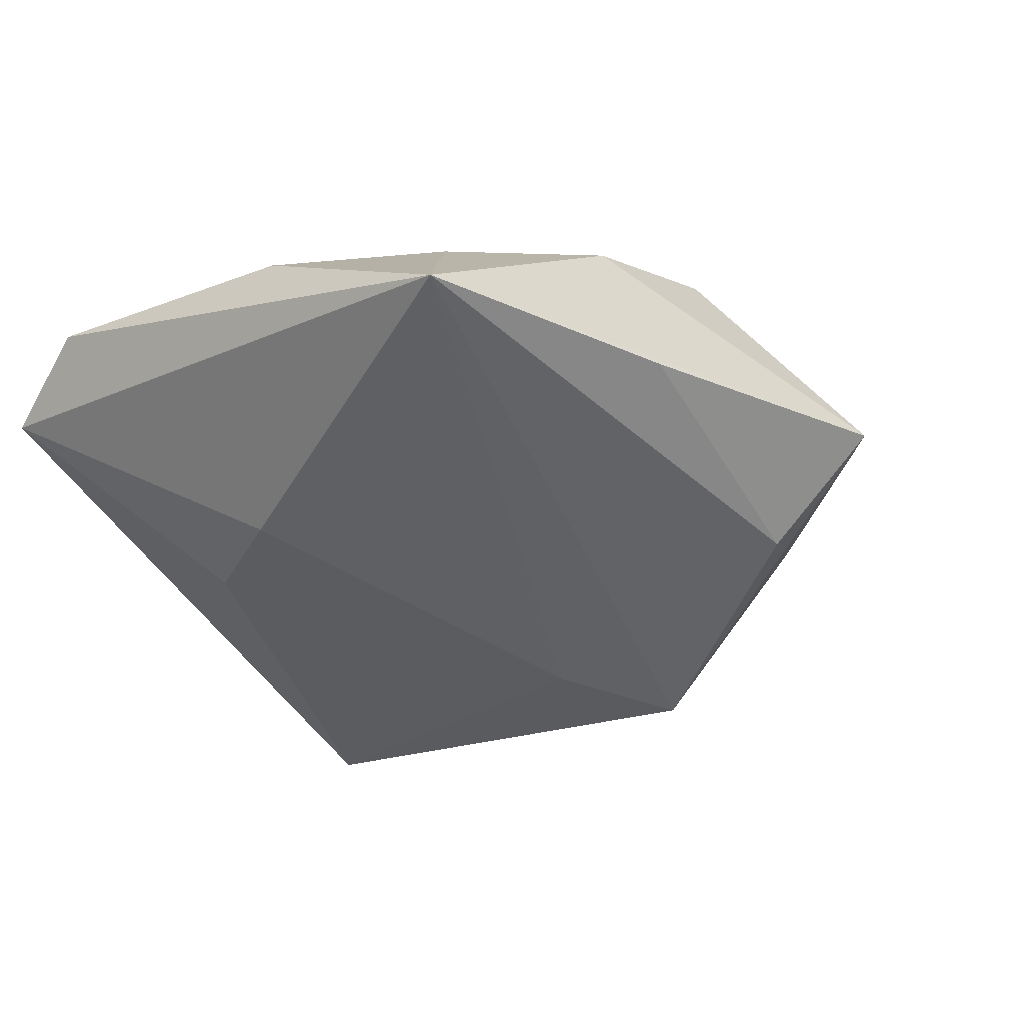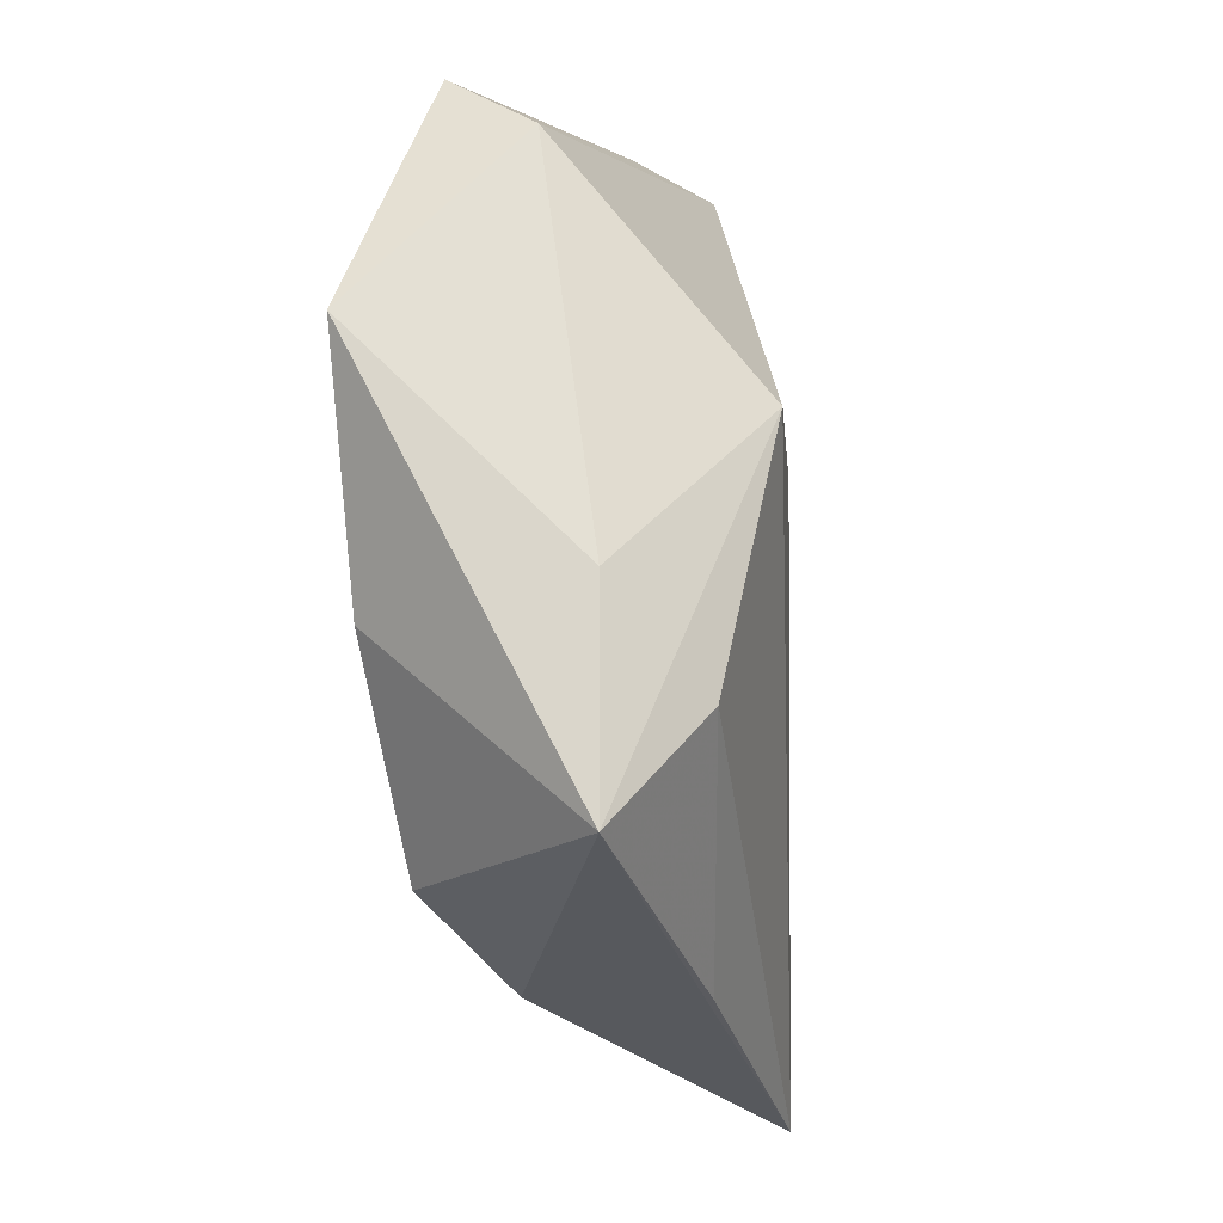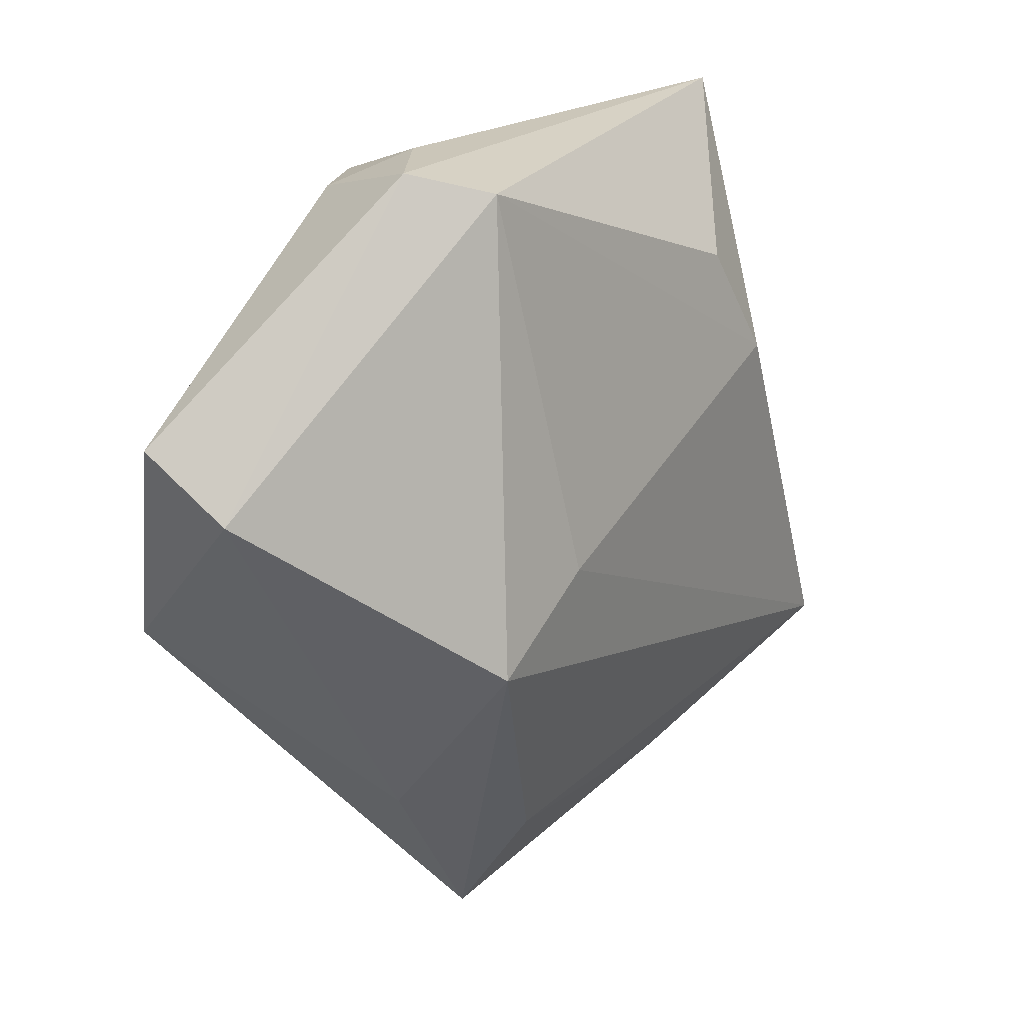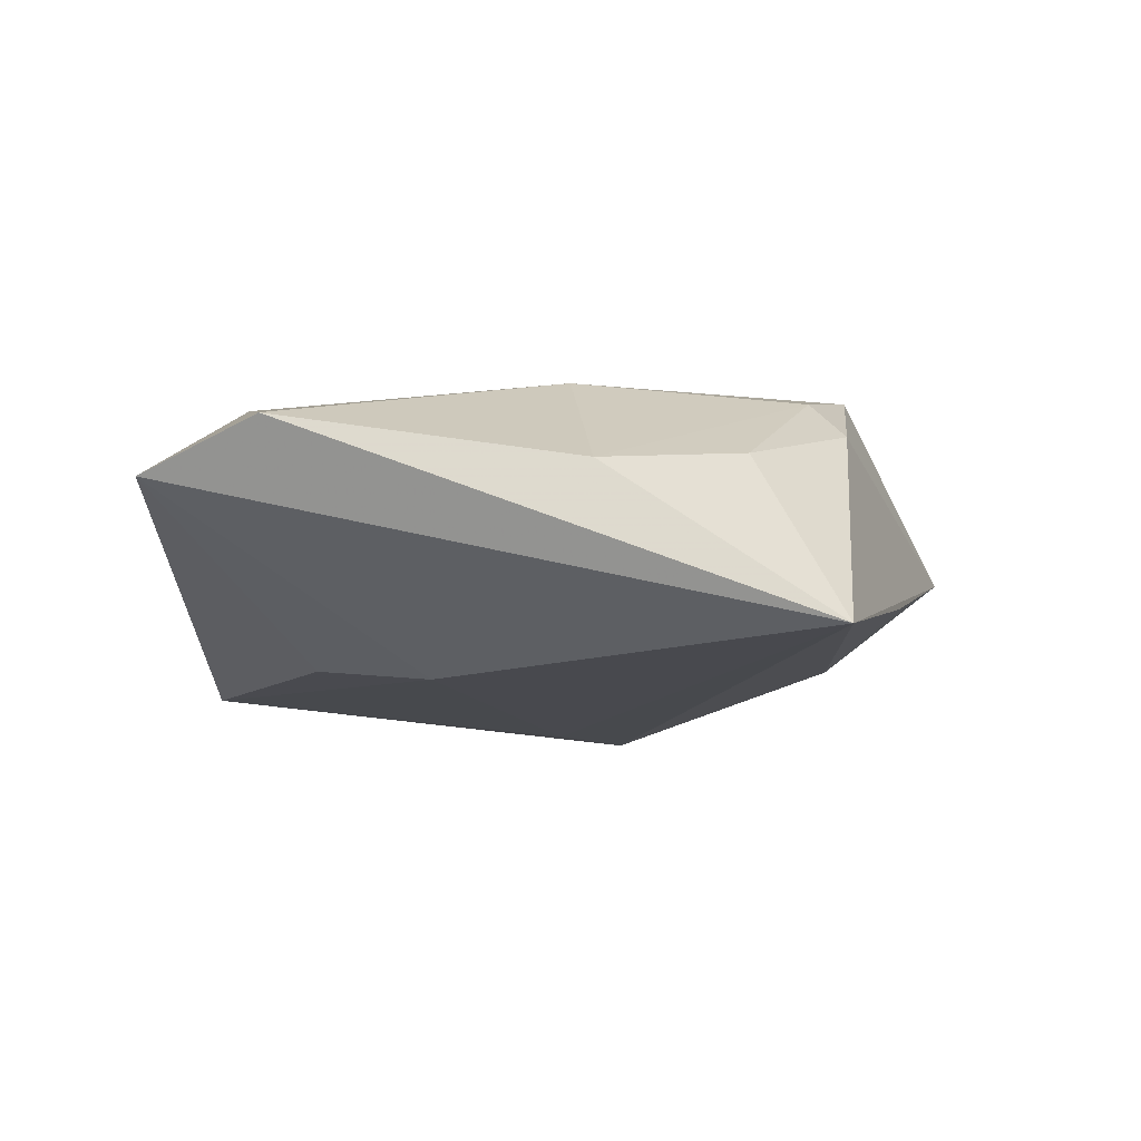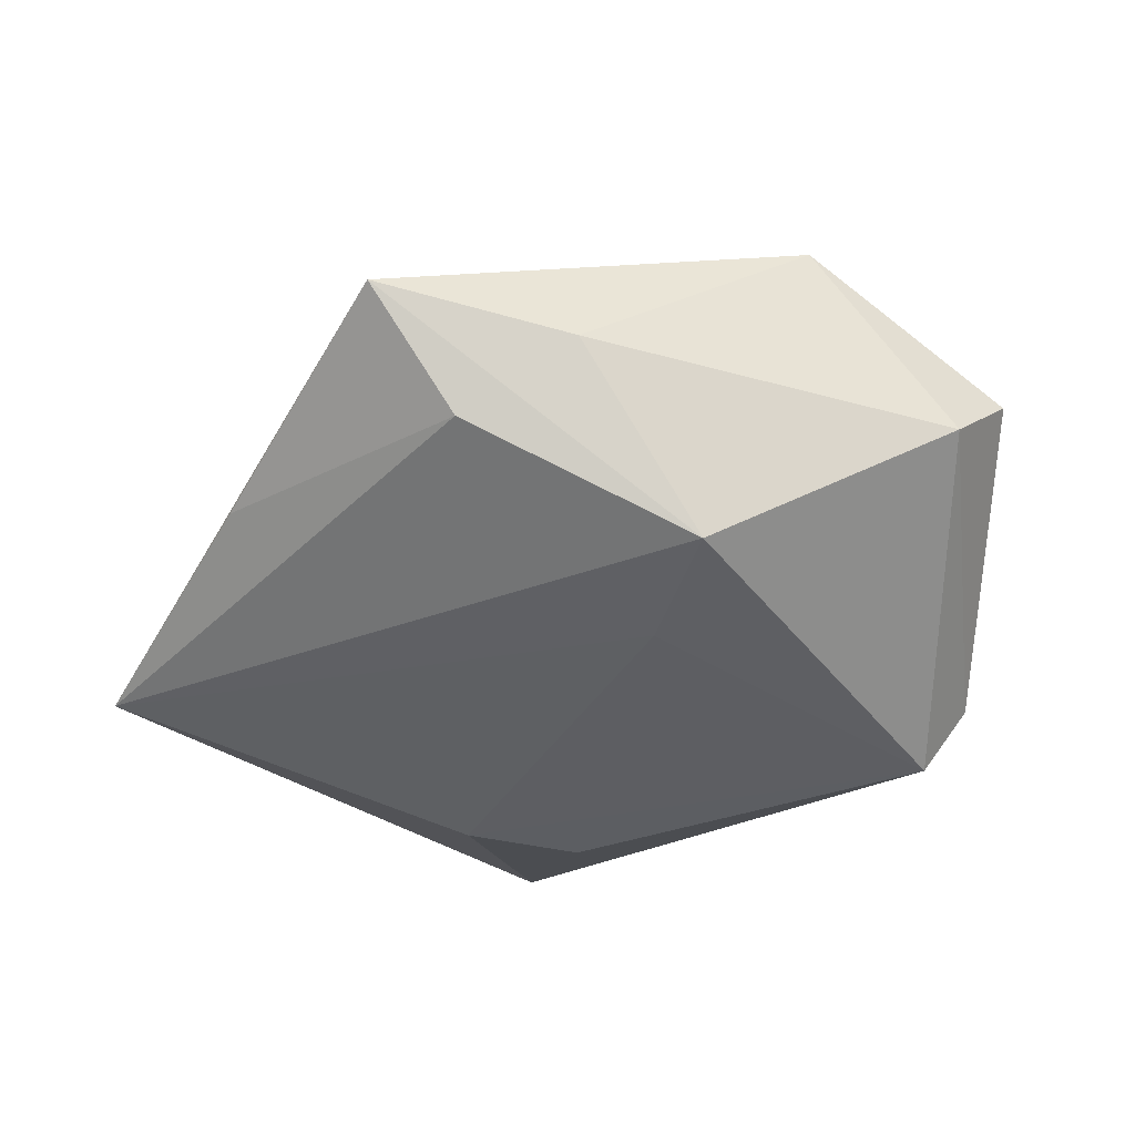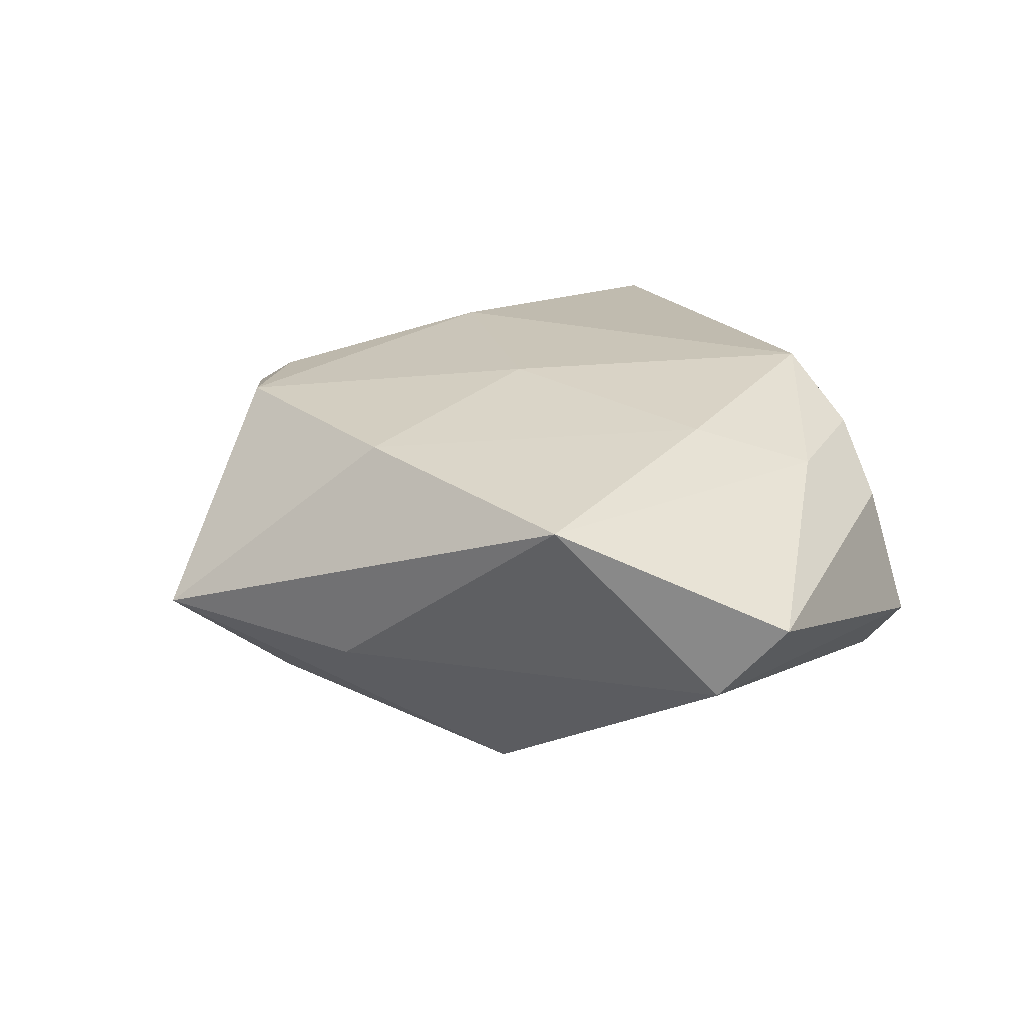
<metadata>
{"format":"obj","ext":"obj","renderer":"f3d","projection":"perspective","resolution":1024,"background":"white","views":[{"elev":-36.6,"azim":-55.9,"up":"+Z"},{"elev":-54.3,"azim":100.4,"up":"+Y"},{"elev":17.6,"azim":129.4,"up":"+Y"},{"elev":-4.8,"azim":-94.3,"up":"+Z"},{"elev":-47.7,"azim":39.6,"up":"+Z"},{"elev":26.0,"azim":74.0,"up":"+Z"}]}
</metadata>
<code>
v 0.01264 -0.004074 -0.01909
v -0.03235 -0.01858 0.006877
v -0.01387 -0.02753 0.01442
v 0.002061 -0.003602 0.01711
v 0.02171 0.03274 0.005367
v 0.0248 -0.01195 -0.01995
v 0.0237 -0.02934 -0.00452
v 0.02536 0.03576 -0.007926
v -0.04378 0.02641 0.008456
v 0.0119 -0.03373 -0.01186
v 0.01112 -0.04618 -0.002228
v 0.02026 0.03392 -0.01493
v -0.04453 -0.02589 -0.009812
v 0.0477 0.01163 0.004546
v -0.0191 -0.03044 0.01036
v 0.04532 0.005135 -0.003241
v -0.02361 -0.002425 0.0147
v -0.01726 -0.03588 -0.006726
v -0.01871 0.02192 -0.01317
v 0.01818 -0.02439 0.01674
v -0.002978 -0.03334 0.01617
v -0.0426 -0.003042 0.005001
v 0.02349 0.02361 0.01135
v 0.0128 0.03274 0.01083
v 0.002788 0.03015 0.01561
v 0.03978 -0.01083 0.01489
v -0.02551 0.01094 -0.01417
v 0.0208 0.01131 0.01563
v 0.0164 0.03636 -0.001135
v -0.03893 0.03752 0.003335
f 30 12 19
f 19 27 30
f 12 27 19
f 12 16 6
f 30 27 13
f 13 9 30
f 26 16 14
f 11 26 20
f 20 21 11
f 1 27 12
f 12 6 1
f 1 13 27
f 6 13 1
f 11 6 7
f 7 6 16
f 7 26 11
f 7 16 26
f 11 21 15
f 15 13 11
f 15 21 3
f 10 6 11
f 10 13 6
f 8 16 12
f 8 14 16
f 8 5 14
f 8 12 30
f 26 14 23
f 23 5 24
f 14 5 23
f 25 23 24
f 25 24 30
f 30 9 25
f 9 13 22
f 11 13 18
f 18 10 11
f 13 10 18
f 24 5 29
f 5 8 29
f 30 24 29
f 29 8 30
f 3 21 17
f 17 25 9
f 17 22 3
f 9 22 17
f 28 20 26
f 26 23 28
f 23 25 28
f 13 15 2
f 2 22 13
f 2 15 3
f 3 22 2
f 4 17 21
f 25 17 4
f 21 20 4
f 20 28 4
f 4 28 25

</code>
